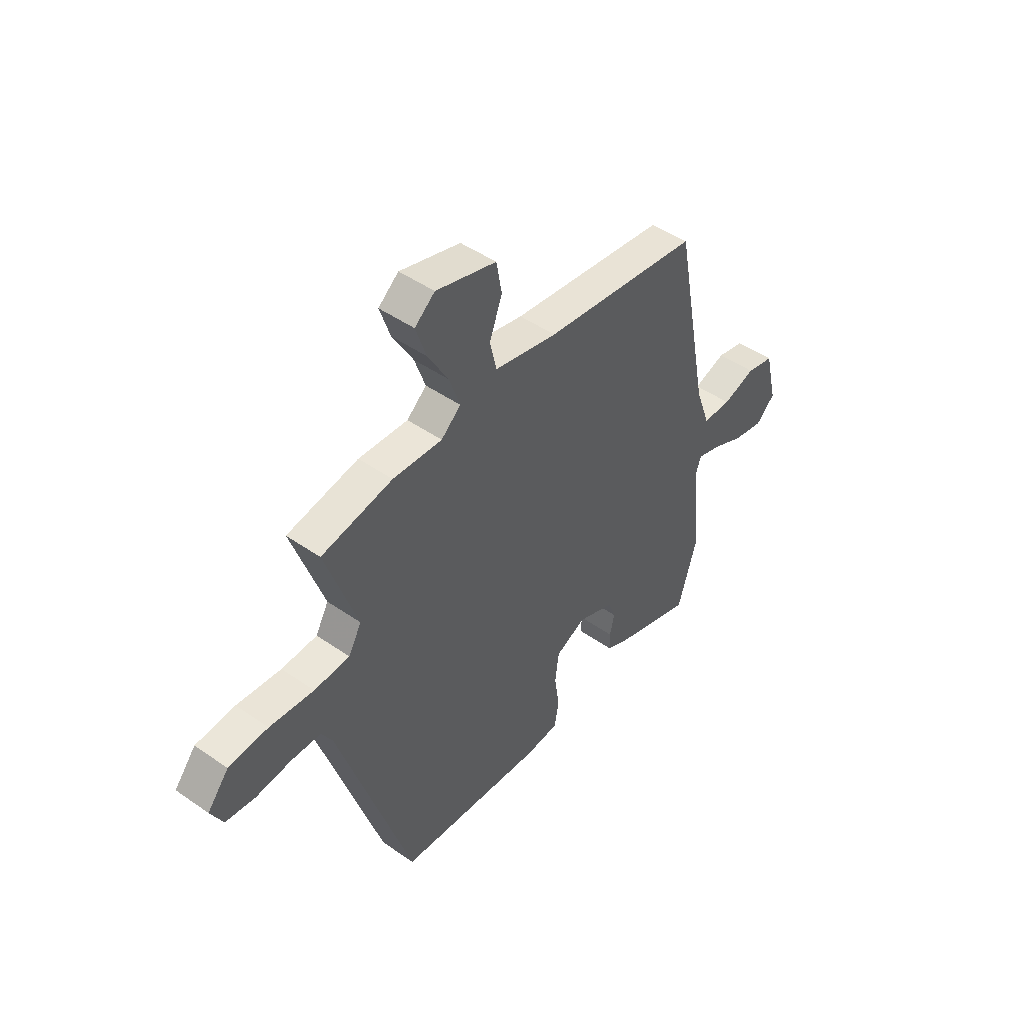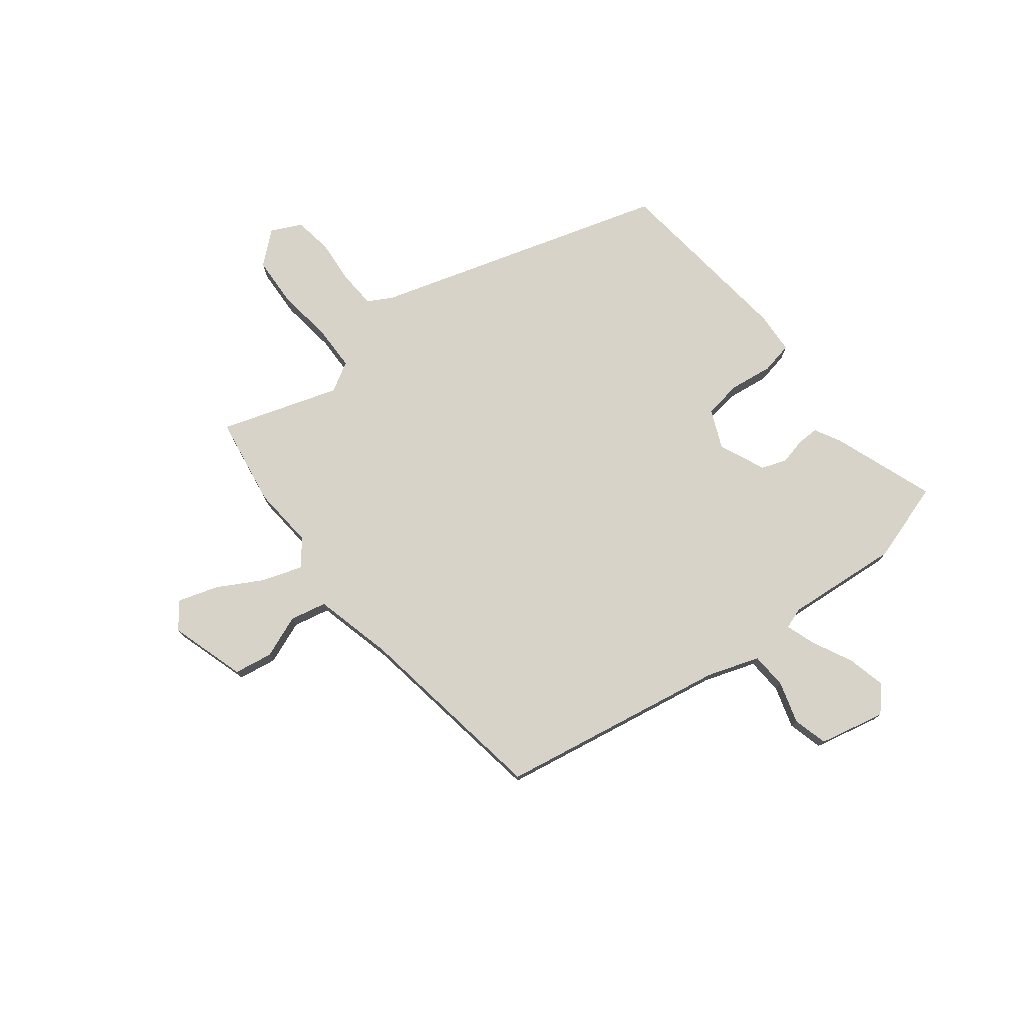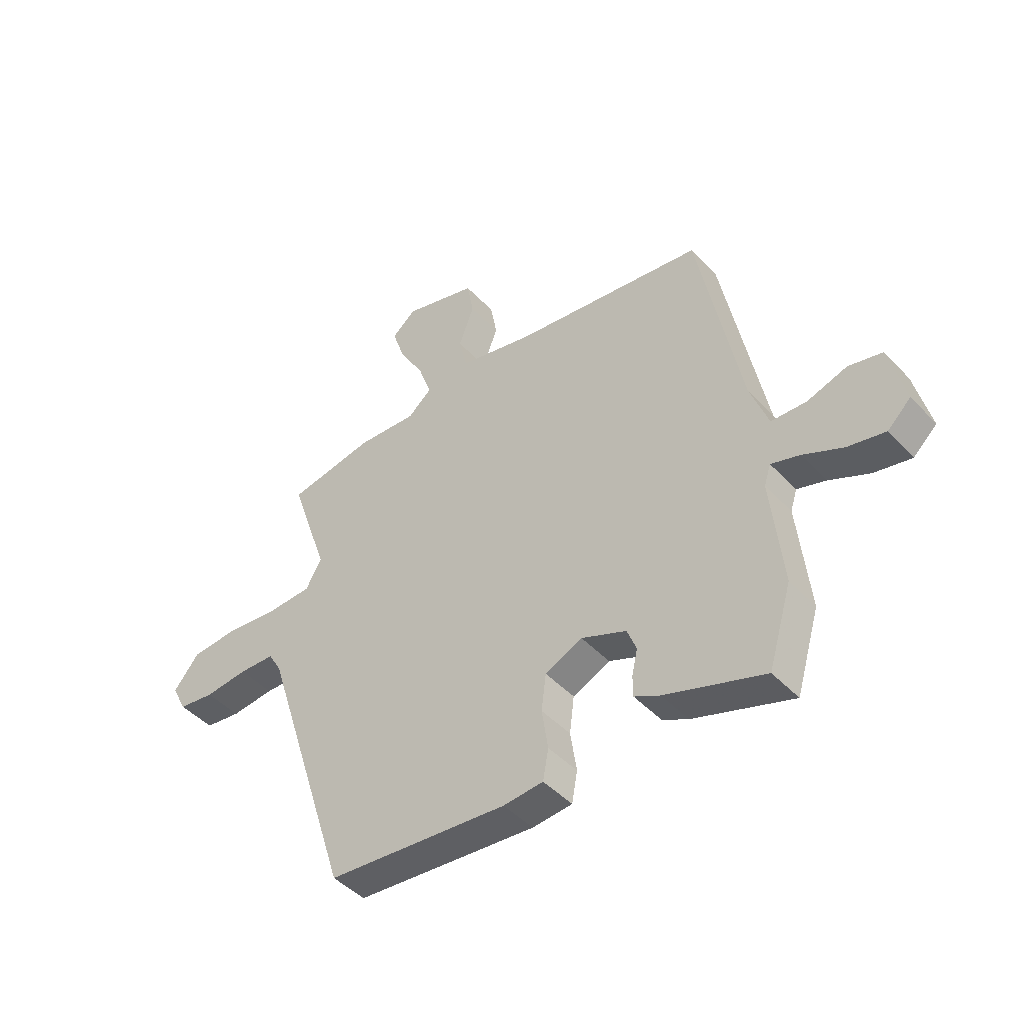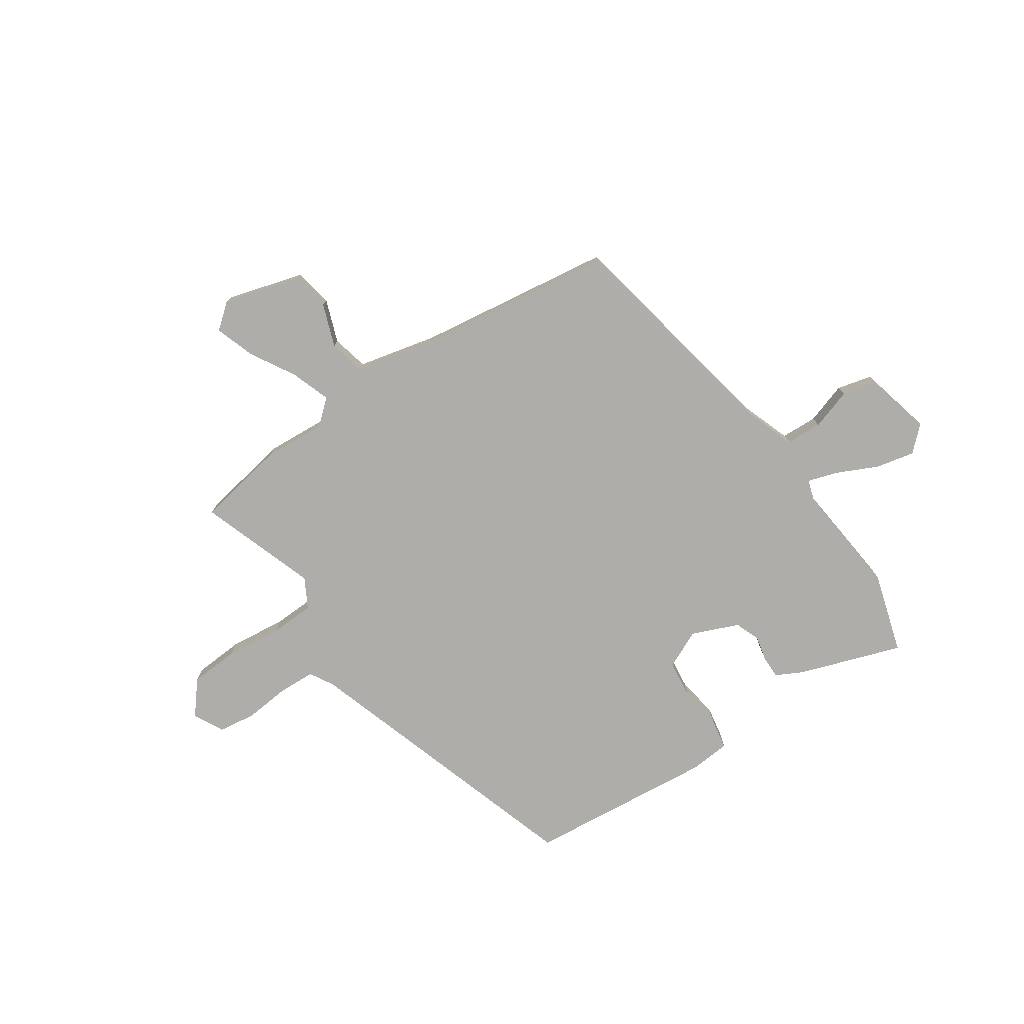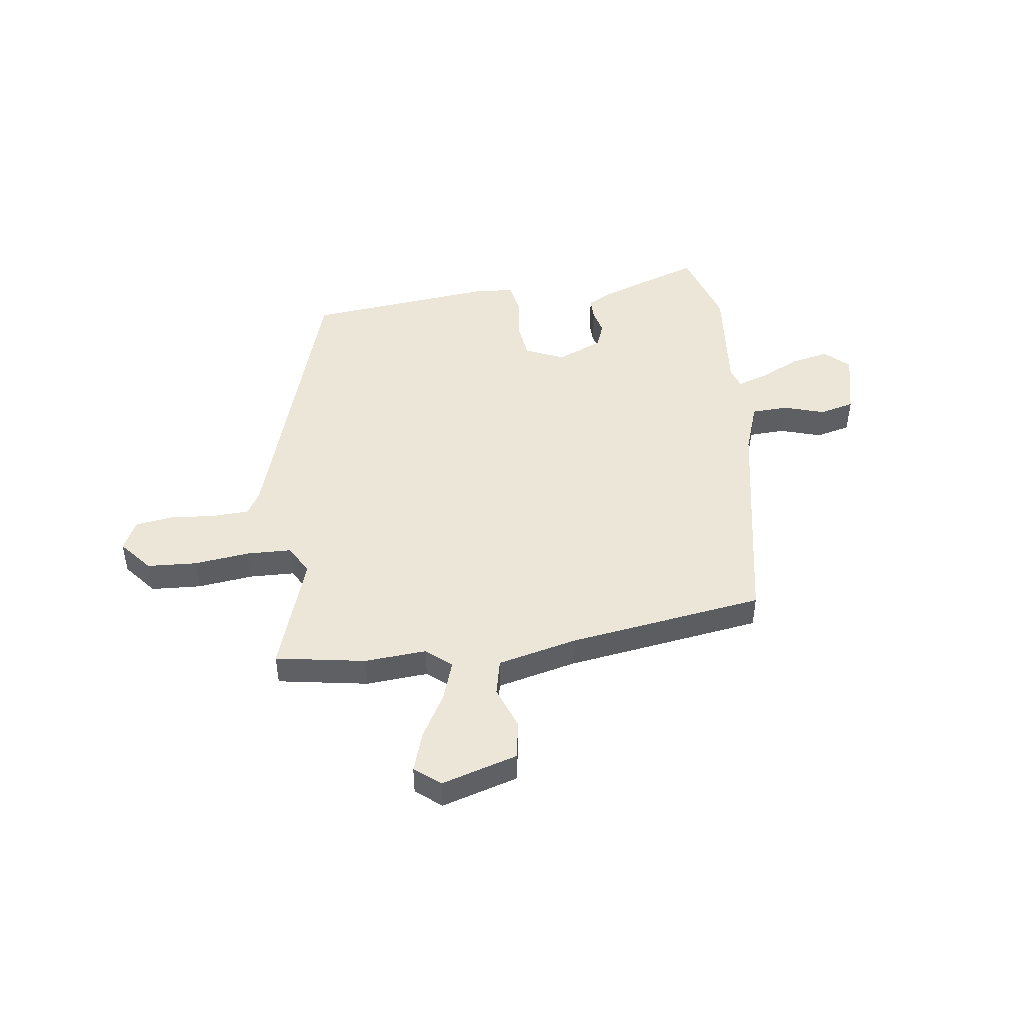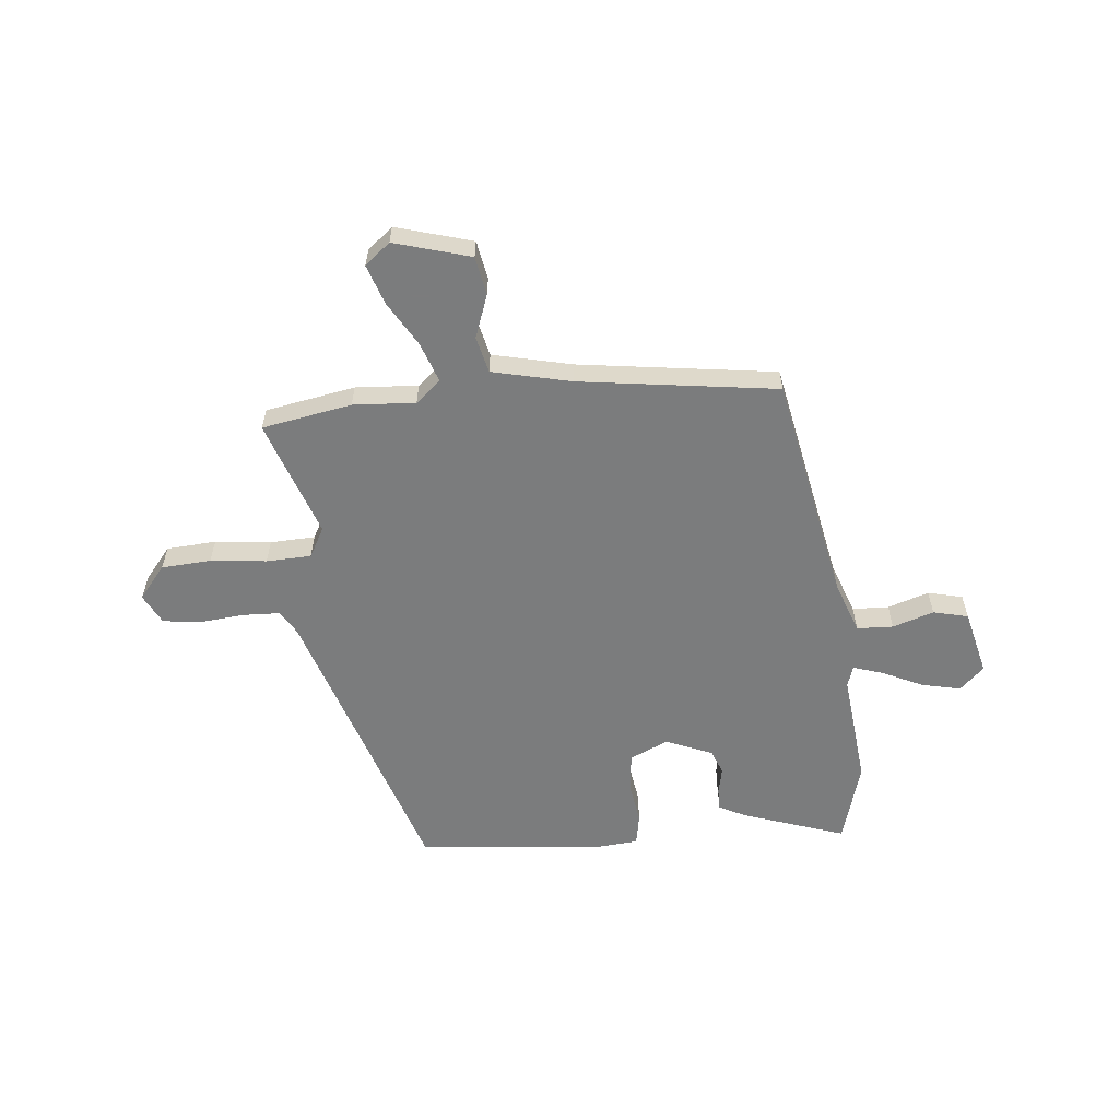
<metadata>
{"format":"obj","ext":"obj","renderer":"f3d","projection":"perspective","resolution":1024,"background":"white","views":[{"elev":47.2,"azim":-51.7,"up":"+Z"},{"elev":76.3,"azim":51.2,"up":"+Y"},{"elev":-45.7,"azim":40.0,"up":"+Z"},{"elev":-77.1,"azim":34.2,"up":"+Y"},{"elev":46.4,"azim":-8.0,"up":"+Y"},{"elev":-58.7,"azim":5.8,"up":"+Y"}]}
</metadata>
<code>
v -0.536 0.07 0.494
v -0.366 0.07 0.524
v -0.248 0.07 0.516
v -0.201 0.07 0.556
v -0.227 0.07 0.631
v -0.276 0.07 0.716
v -0.301 0.07 0.791
v -0.253 0.07 0.83
v -0.109 0.07 0.788
v -0.096 0.07 0.715
v -0.126 0.07 0.634
v -0.11 0.07 0.565
v 0.04 0.07 0.53
v 0.413 0.07 0.477
v 0.496 0.07 0.045
v 0.531 0.07 -0.053
v 0.6 0.07 -0.056
v 0.678 0.07 -0.031
v 0.744 0.07 -0.047
v 0.774 0.07 -0.172
v 0.728 0.07 -0.215
v 0.655 0.07 -0.199
v 0.577 0.07 -0.162
v 0.521 0.07 -0.144
v 0.508 0.07 -0.184
v 0.53 0.07 -0.4
v 0.484 0.07 -0.553
v 0.29 0.07 -0.486
v 0.24 0.07 -0.46
v 0.24 0.07 -0.418
v 0.251 0.07 -0.369
v 0.233 0.07 -0.322
v 0.145 0.07 -0.285
v 0.072 0.07 -0.318
v 0.063 0.07 -0.39
v 0.075 0.07 -0.471
v 0.064 0.07 -0.531
v -0.014 0.07 -0.537
v -0.369 0.07 -0.502
v -0.545 0.07 0.049
v -0.571 0.07 0.094
v -0.642 0.07 0.097
v -0.727 0.07 0.089
v -0.798 0.07 0.099
v -0.827 0.07 0.156
v -0.776 0.07 0.218
v -0.682 0.07 0.224
v -0.576 0.07 0.212
v -0.491 0.07 0.215
v -0.46 0.07 0.271
v -0.536 0 0.494
v -0.366 0 0.524
v -0.248 0 0.516
v -0.201 0 0.556
v -0.227 0 0.631
v -0.276 0 0.716
v -0.301 0 0.791
v -0.253 0 0.83
v -0.109 0 0.788
v -0.096 0 0.715
v -0.126 0 0.634
v -0.11 0 0.565
v 0.04 0 0.53
v 0.413 0 0.477
v 0.496 0 0.045
v 0.531 0 -0.053
v 0.6 0 -0.056
v 0.678 0 -0.031
v 0.744 0 -0.047
v 0.774 0 -0.172
v 0.728 0 -0.215
v 0.655 0 -0.199
v 0.577 0 -0.162
v 0.521 0 -0.144
v 0.508 0 -0.184
v 0.53 0 -0.4
v 0.484 0 -0.553
v 0.29 0 -0.486
v 0.24 0 -0.46
v 0.24 0 -0.418
v 0.251 0 -0.369
v 0.233 0 -0.322
v 0.145 0 -0.285
v 0.072 0 -0.318
v 0.063 0 -0.39
v 0.075 0 -0.471
v 0.064 0 -0.531
v -0.014 0 -0.537
v -0.369 0 -0.502
v -0.545 0 0.049
v -0.571 0 0.094
v -0.642 0 0.097
v -0.727 0 0.089
v -0.798 0 0.099
v -0.827 0 0.156
v -0.776 0 0.218
v -0.682 0 0.224
v -0.576 0 0.212
v -0.491 0 0.215
v -0.46 0 0.271
f 46 47 48
f 45 46 48
f 44 45 48
f 43 44 48
f 42 43 48
f 41 42 48 49
f 40 41 49
f 40 49 50
f 39 40 50
f 38 39 50
f 37 38 50
f 36 37 50
f 35 36 50
f 29 30 31
f 28 29 31
f 27 28 31
f 26 27 31
f 25 26 31
f 24 25 31 32
f 21 22 23
f 20 21 23
f 19 20 23
f 18 19 23
f 17 18 23
f 16 17 23 24
f 24 32 33
f 16 24 33
f 15 16 33
f 9 10 11
f 8 9 11
f 7 8 11
f 6 7 11
f 5 6 11
f 4 5 11 12
f 3 4 12 13
f 1 2 3
f 50 1 3
f 35 50 3
f 34 35 3
f 15 33 34
f 14 15 34
f 13 14 34
f 3 13 34
f 98 97 96
f 98 96 95
f 98 95 94
f 98 94 93
f 98 93 92
f 99 98 92 91
f 99 91 90
f 100 99 90
f 100 90 89
f 100 89 88
f 100 88 87
f 100 87 86
f 100 86 85
f 81 80 79
f 81 79 78
f 81 78 77
f 81 77 76
f 81 76 75
f 82 81 75 74
f 73 72 71
f 73 71 70
f 73 70 69
f 73 69 68
f 73 68 67
f 74 73 67 66
f 83 82 74
f 83 74 66
f 83 66 65
f 61 60 59
f 61 59 58
f 61 58 57
f 61 57 56
f 61 56 55
f 62 61 55 54
f 63 62 54 53
f 53 52 51
f 53 51 100
f 53 100 85
f 53 85 84
f 84 83 65
f 84 65 64
f 84 64 63
f 84 63 53
f 1 51 52 2
f 2 52 53 3
f 3 53 54 4
f 4 54 55 5
f 5 55 56 6
f 6 56 57 7
f 7 57 58 8
f 8 58 59 9
f 9 59 60 10
f 10 60 61 11
f 11 61 62 12
f 12 62 63 13
f 13 63 64 14
f 14 64 65 15
f 15 65 66 16
f 16 66 67 17
f 17 67 68 18
f 18 68 69 19
f 19 69 70 20
f 20 70 71 21
f 21 71 72 22
f 22 72 73 23
f 23 73 74 24
f 24 74 75 25
f 25 75 76 26
f 26 76 77 27
f 27 77 78 28
f 28 78 79 29
f 29 79 80 30
f 30 80 81 31
f 31 81 82 32
f 32 82 83 33
f 33 83 84 34
f 34 84 85 35
f 35 85 86 36
f 36 86 87 37
f 37 87 88 38
f 38 88 89 39
f 39 89 90 40
f 40 90 91 41
f 41 91 92 42
f 42 92 93 43
f 43 93 94 44
f 44 94 95 45
f 45 95 96 46
f 46 96 97 47
f 47 97 98 48
f 48 98 99 49
f 49 99 100 50
f 50 100 51 1

</code>
